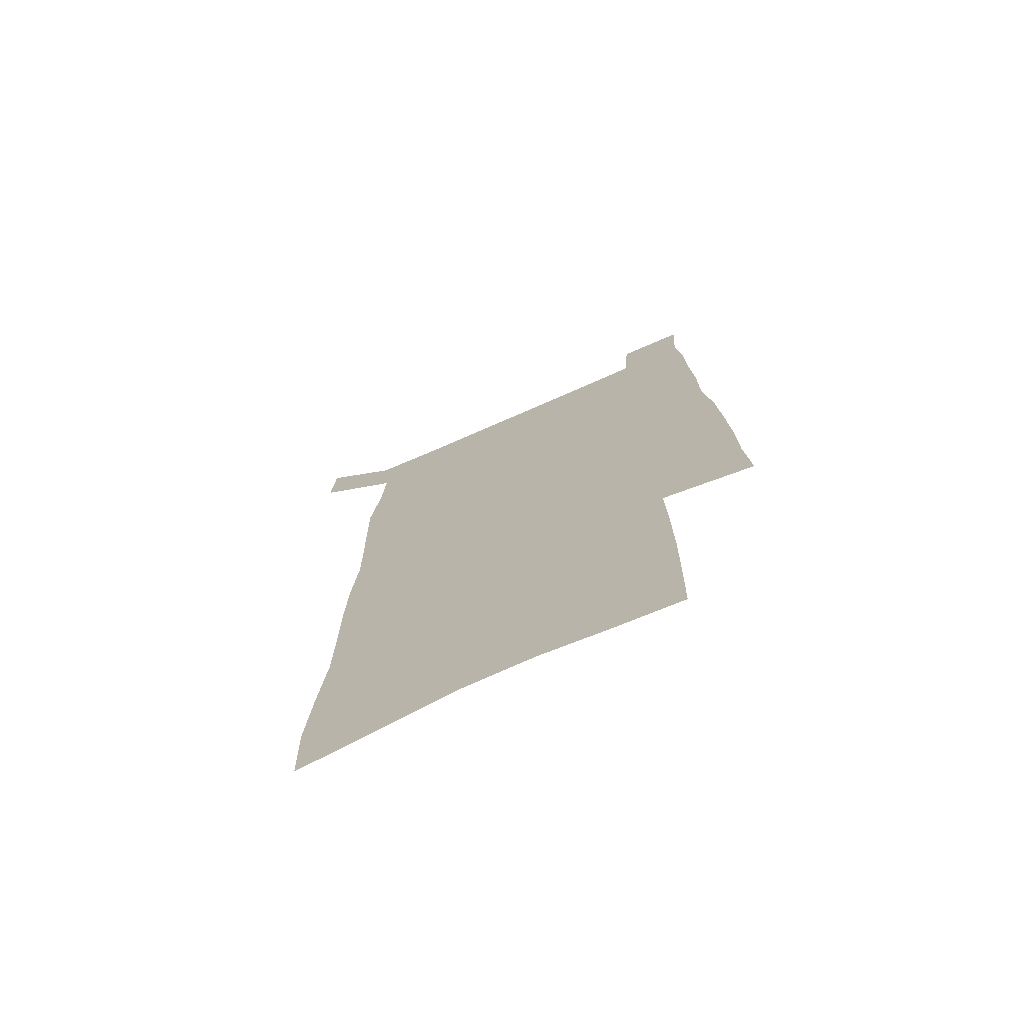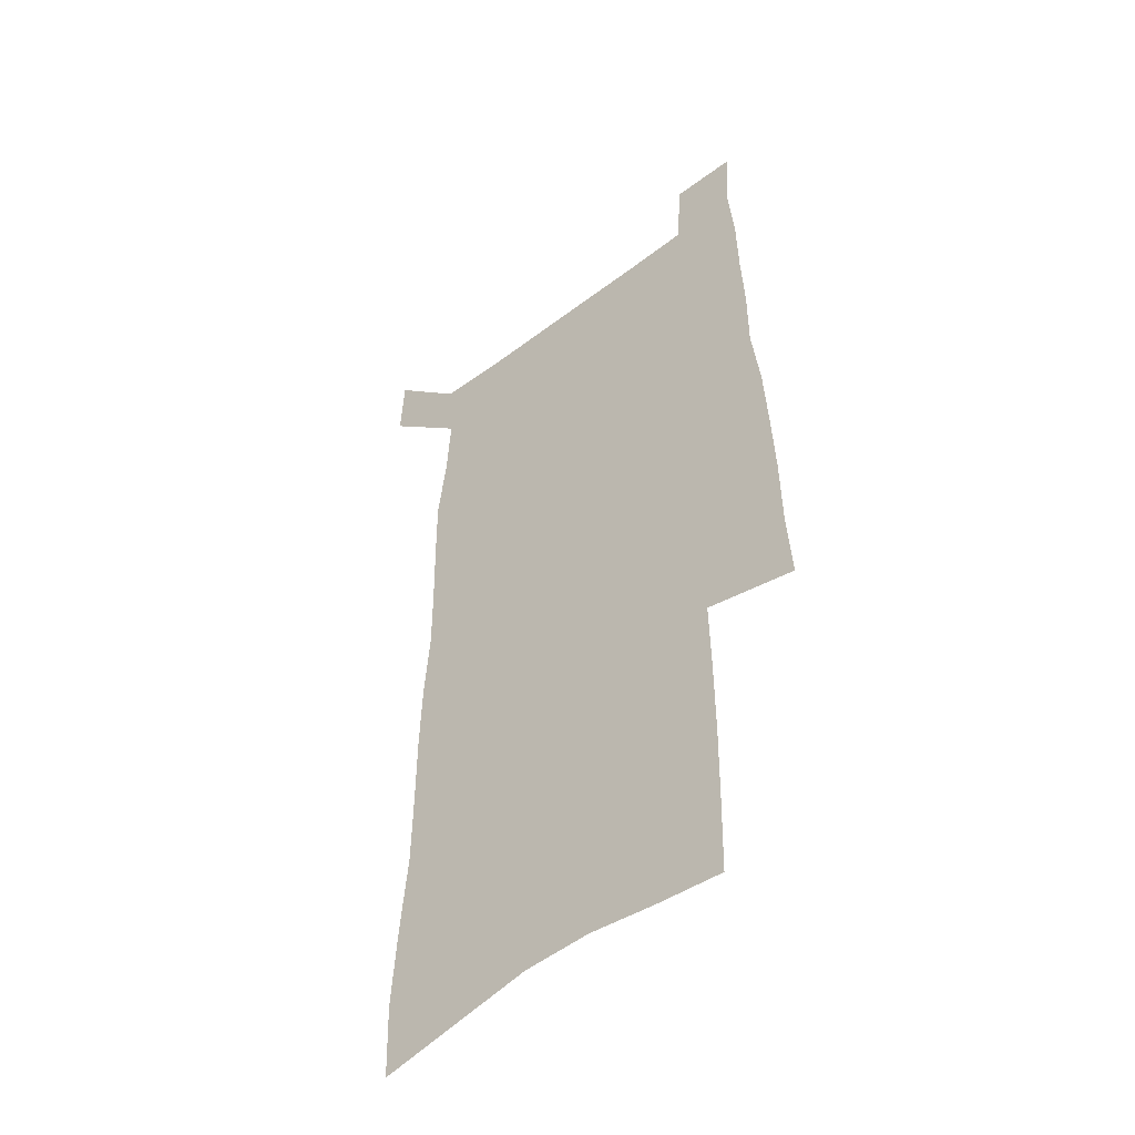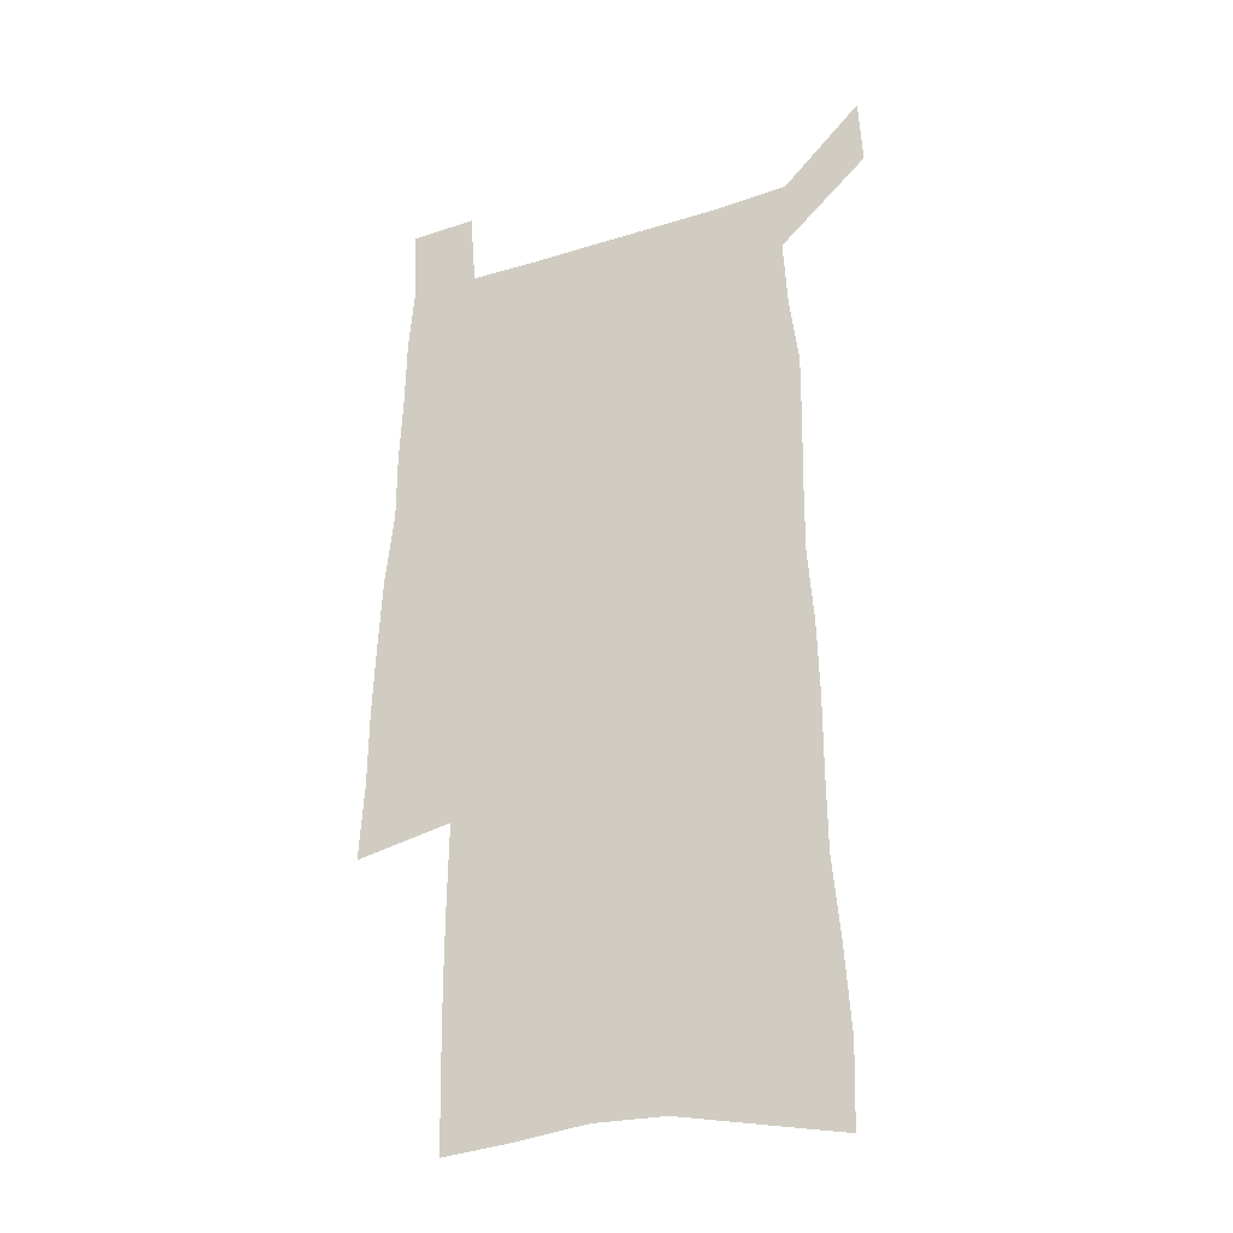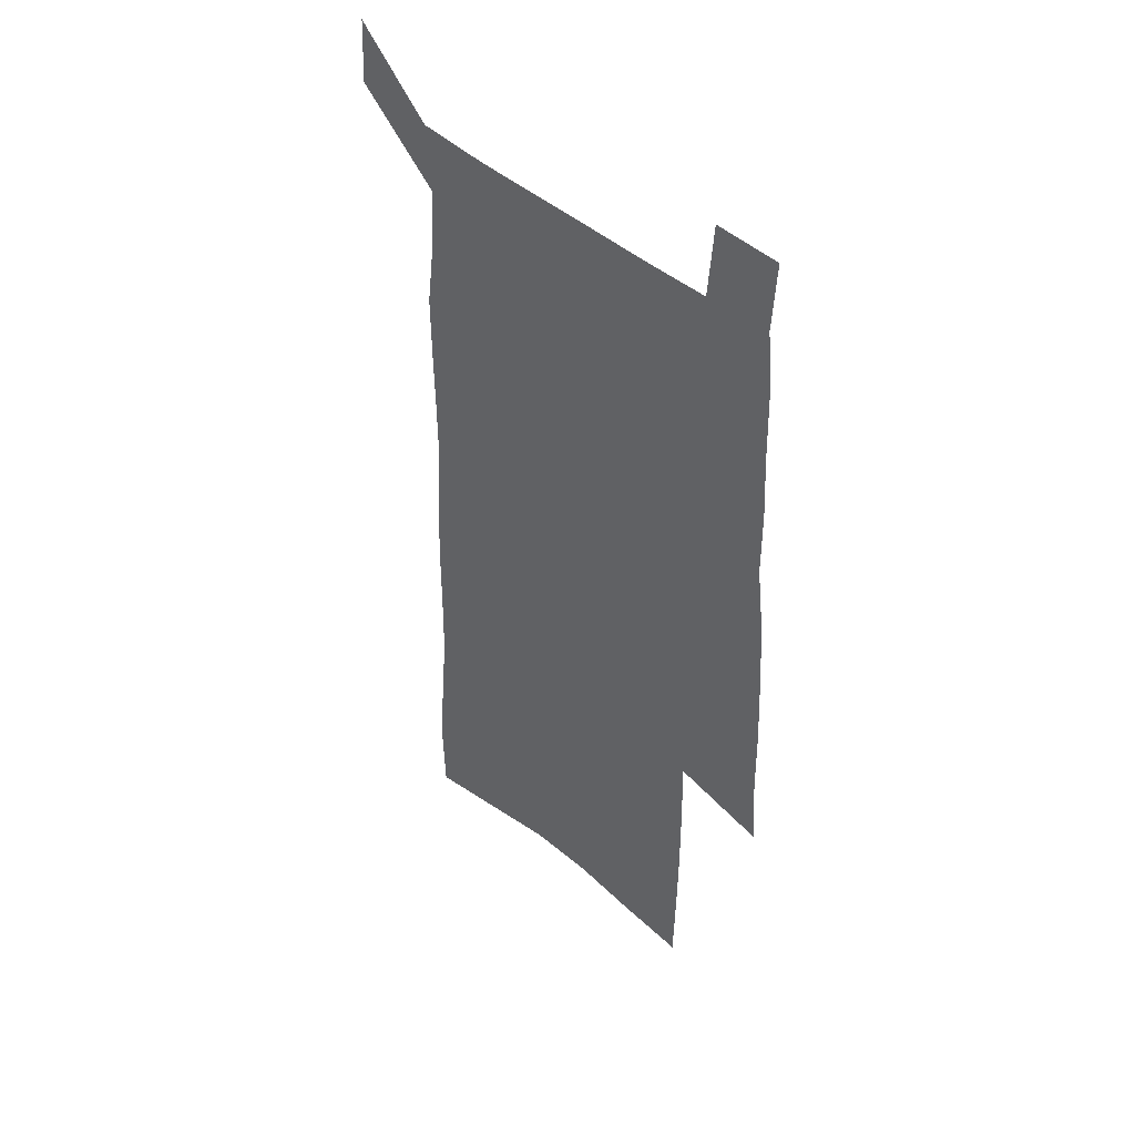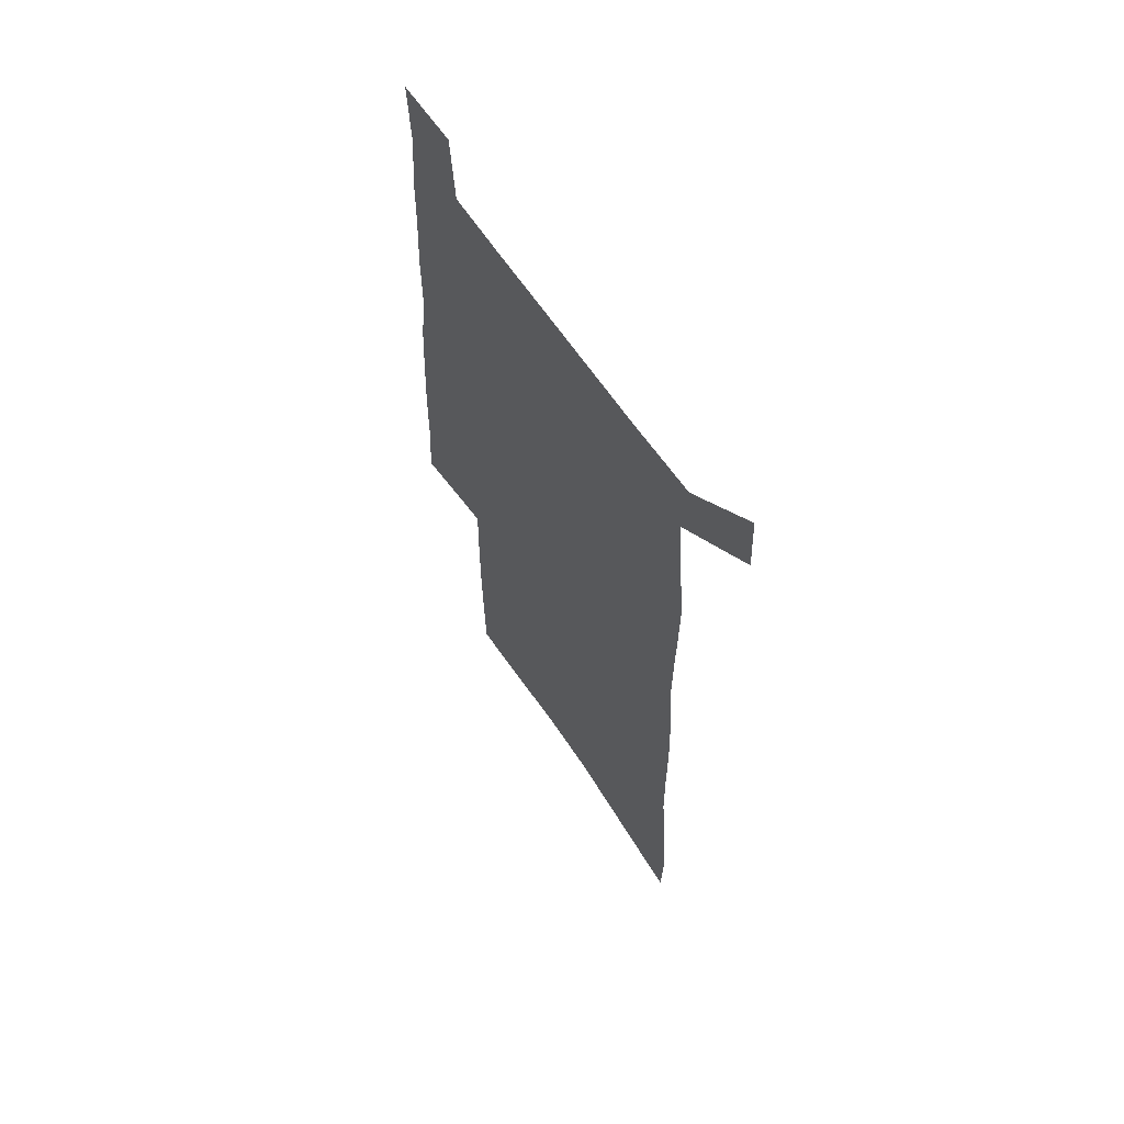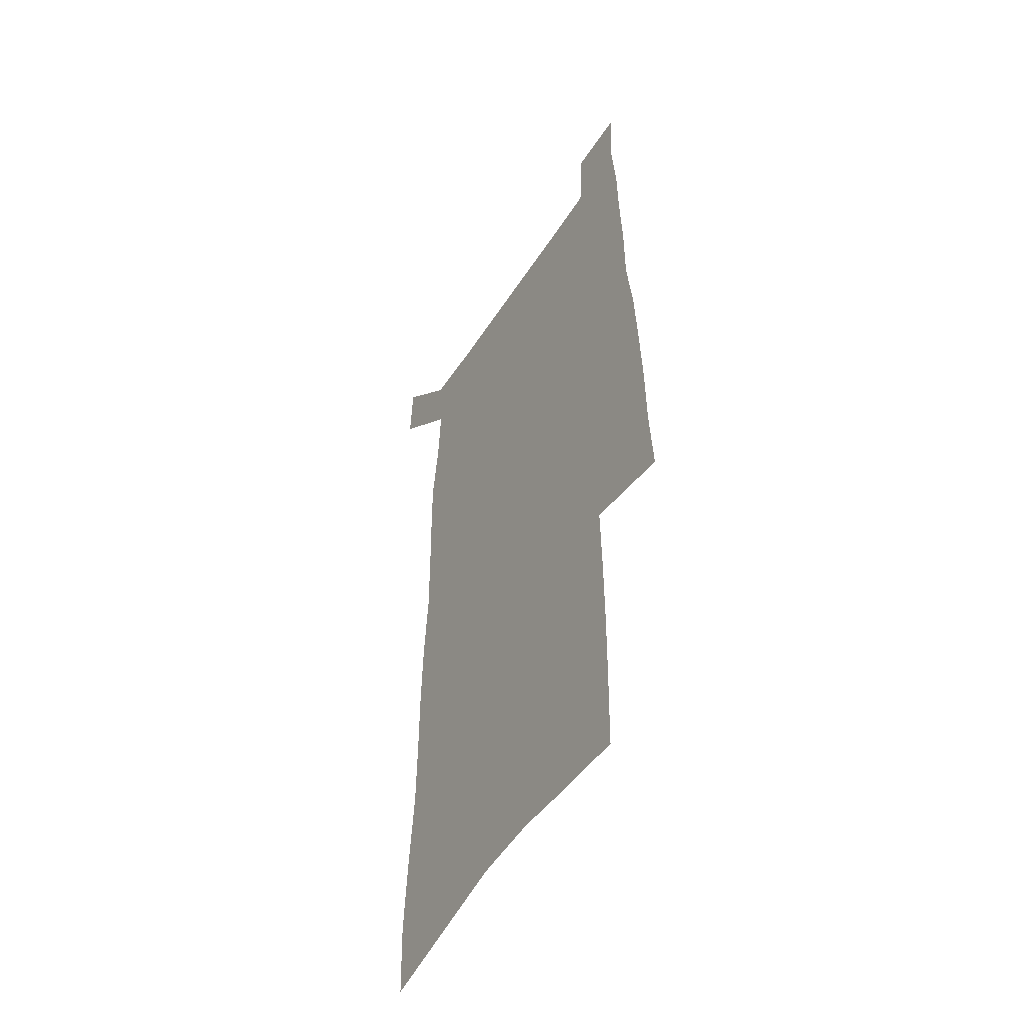
<metadata>
{"format":"obj","ext":"obj","renderer":"f3d","projection":"perspective","resolution":1024,"background":"white","views":[{"elev":-73.3,"azim":23.7,"up":"+Y"},{"elev":-47.9,"azim":40.6,"up":"+Y"},{"elev":-28.7,"azim":-154.7,"up":"+Y"},{"elev":45.5,"azim":45.2,"up":"+Y"},{"elev":64.0,"azim":-124.0,"up":"+Y"},{"elev":-50.0,"azim":58.7,"up":"+Y"}]}
</metadata>
<code>
v 447.8 567.3 0
v 449.3 595.7 0
v 471.5 164.9 0
v 470.6 197.5 0
v 473 232.3 0
v 476.2 266.5 0
v 476.6 298.1 0
v 476.7 329 0
v 477.7 359.8 0
v 480.1 390.8 0
v 480 420.1 0
v 479.5 449.2 0
v 479.2 478 0
v 483 506.9 0
v 484.8 535.1 0
v 482.4 564.5 0
v 505.4 172.3 0
v 511.4 211.6 0
v 511.9 242.9 0
v 512.3 273.9 0
v 512.3 304.4 0
v 513 334.9 0
v 512.8 364.5 0
v 514.9 394.5 0
v 513.9 422.7 0
v 515.1 451.3 0
v 515.6 479.1 0
v 515.1 506.9 0
v 515.2 534.7 0
v 514 563.1 0
v 539.2 179.6 0
v 541 214.1 0
v 542.9 247.7 0
v 542.7 277.2 0
v 543.2 307.8 0
v 543.3 337.7 0
v 543.7 367.4 0
v 543.6 395.9 0
v 544.5 424.6 0
v 544.3 452.2 0
v 543.4 479.8 0
v 544.5 507.2 0
v 543.9 534.7 0
v 542.8 563.2 0
v 569.3 180.9 0
v 570.4 217.5 0
v 571 249.1 0
v 571.2 277 0
v 572 309.5 0
v 572.1 339.1 0
v 572.1 368.4 0
v 572.2 397.2 0
v 572.1 425.1 0
v 572 452.9 0
v 572.4 480.5 0
v 572.2 507.4 0
v 572.1 534.3 0
v 571.2 563.3 0
v 599.2 177.9 0
v 599 215.6 0
v 599.9 246.5 0
v 599.9 279.1 0
v 600.4 308.7 0
v 600.8 338.1 0
v 599.9 369.1 0
v 599.9 397.3 0
v 599.8 425.4 0
v 599.9 453.1 0
v 599.5 480.8 0
v 599.4 507.8 0
v 599.4 535.1 0
v 599.3 563.2 0
v 629.3 176 0
v 630 209.4 0
v 630.4 241.8 0
v 630.3 274.5 0
v 629.7 306.7 0
v 630.3 336.6 0
v 629.5 366.9 0
v 628.9 396 0
v 629.6 424.4 0
v 628.5 453.1 0
v 628.4 480.9 0
v 628.9 508.7 0
v 627.5 536.3 0
v 627.5 563.9 0
v 630 596.1 0
v 670.7 298.7 0
v 668.6 330.5 0
v 668.1 361.3 0
v 666.8 391.8 0
v 665 421.9 0
v 661.4 452.1 0
v 661.3 480.9 0
v 659.9 509.5 0
v 659.3 537.7 0
v 656.8 565.6 0
v 658.6 595.5 0
f 15 16 1
f 1 16 2
f 3 17 4
f 17 18 4
f 4 18 5
f 18 19 5
f 5 19 6
f 19 20 6
f 6 20 7
f 20 21 7
f 7 21 8
f 21 22 8
f 8 22 9
f 22 23 9
f 9 23 10
f 23 24 10
f 10 24 11
f 24 25 11
f 11 25 12
f 25 26 12
f 12 26 13
f 26 27 13
f 13 27 14
f 27 28 14
f 14 28 15
f 28 29 15
f 15 29 16
f 29 30 16
f 17 31 18
f 31 32 18
f 18 32 19
f 32 33 19
f 19 33 20
f 33 34 20
f 20 34 21
f 34 35 21
f 21 35 22
f 35 36 22
f 22 36 23
f 36 37 23
f 23 37 24
f 37 38 24
f 24 38 25
f 38 39 25
f 25 39 26
f 39 40 26
f 26 40 27
f 40 41 27
f 27 41 28
f 41 42 28
f 28 42 29
f 42 43 29
f 29 43 30
f 43 44 30
f 31 45 32
f 45 46 32
f 32 46 33
f 46 47 33
f 33 47 34
f 47 48 34
f 34 48 35
f 48 49 35
f 35 49 36
f 49 50 36
f 36 50 37
f 50 51 37
f 37 51 38
f 51 52 38
f 38 52 39
f 52 53 39
f 39 53 40
f 53 54 40
f 40 54 41
f 54 55 41
f 41 55 42
f 55 56 42
f 42 56 43
f 56 57 43
f 43 57 44
f 57 58 44
f 45 59 46
f 59 60 46
f 46 60 47
f 60 61 47
f 47 61 48
f 61 62 48
f 48 62 49
f 62 63 49
f 49 63 50
f 63 64 50
f 50 64 51
f 64 65 51
f 51 65 52
f 65 66 52
f 52 66 53
f 66 67 53
f 53 67 54
f 67 68 54
f 54 68 55
f 68 69 55
f 55 69 56
f 69 70 56
f 56 70 57
f 70 71 57
f 57 71 58
f 71 72 58
f 59 73 60
f 73 74 60
f 60 74 61
f 74 75 61
f 61 75 62
f 75 76 62
f 62 76 63
f 76 77 63
f 63 77 64
f 77 78 64
f 64 78 65
f 78 79 65
f 65 79 66
f 79 80 66
f 66 80 67
f 80 81 67
f 67 81 68
f 81 82 68
f 68 82 69
f 82 83 69
f 69 83 70
f 83 84 70
f 70 84 71
f 84 85 71
f 71 85 72
f 85 86 72
f 77 88 78
f 88 89 78
f 78 89 79
f 89 90 79
f 79 90 80
f 90 91 80
f 80 91 81
f 91 92 81
f 81 92 82
f 92 93 82
f 82 93 83
f 93 94 83
f 83 94 84
f 94 95 84
f 84 95 85
f 95 96 85
f 85 96 86
f 96 97 86
f 86 97 87
f 97 98 87

</code>
